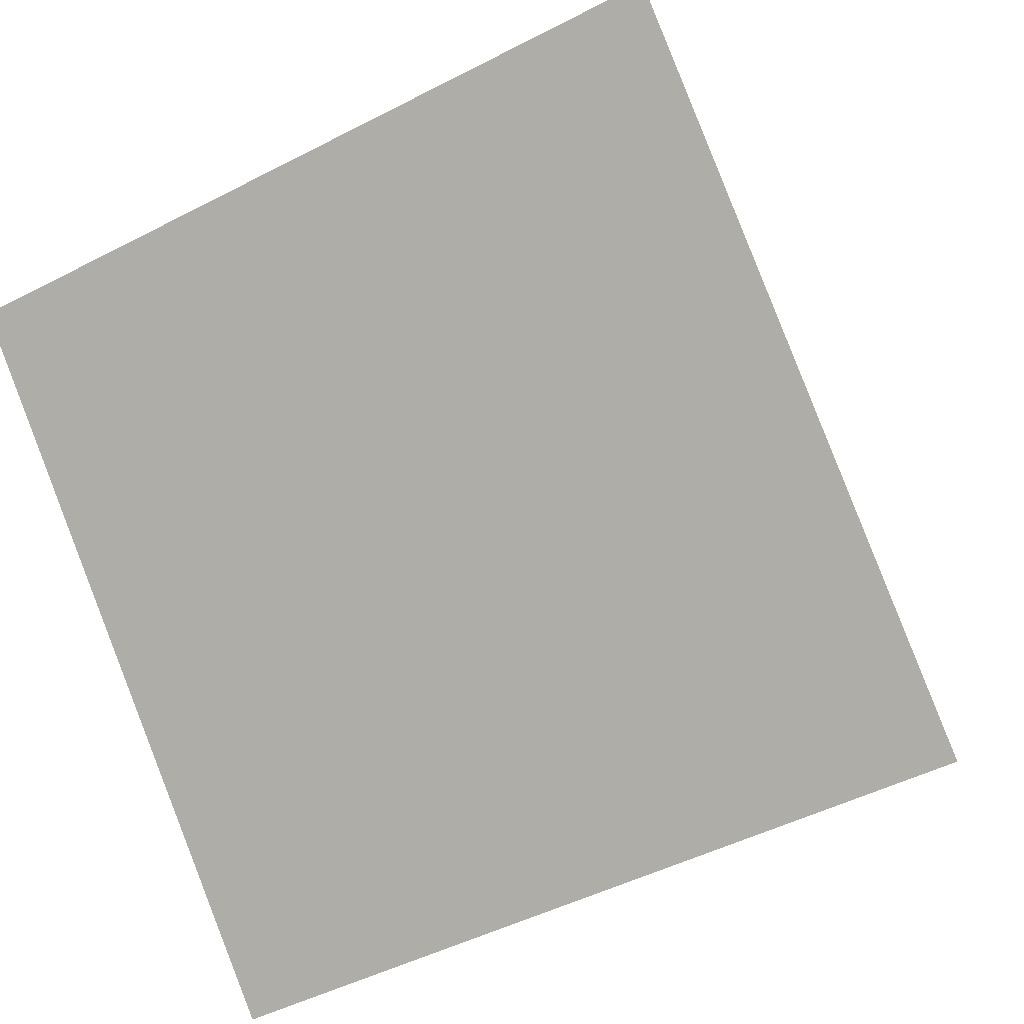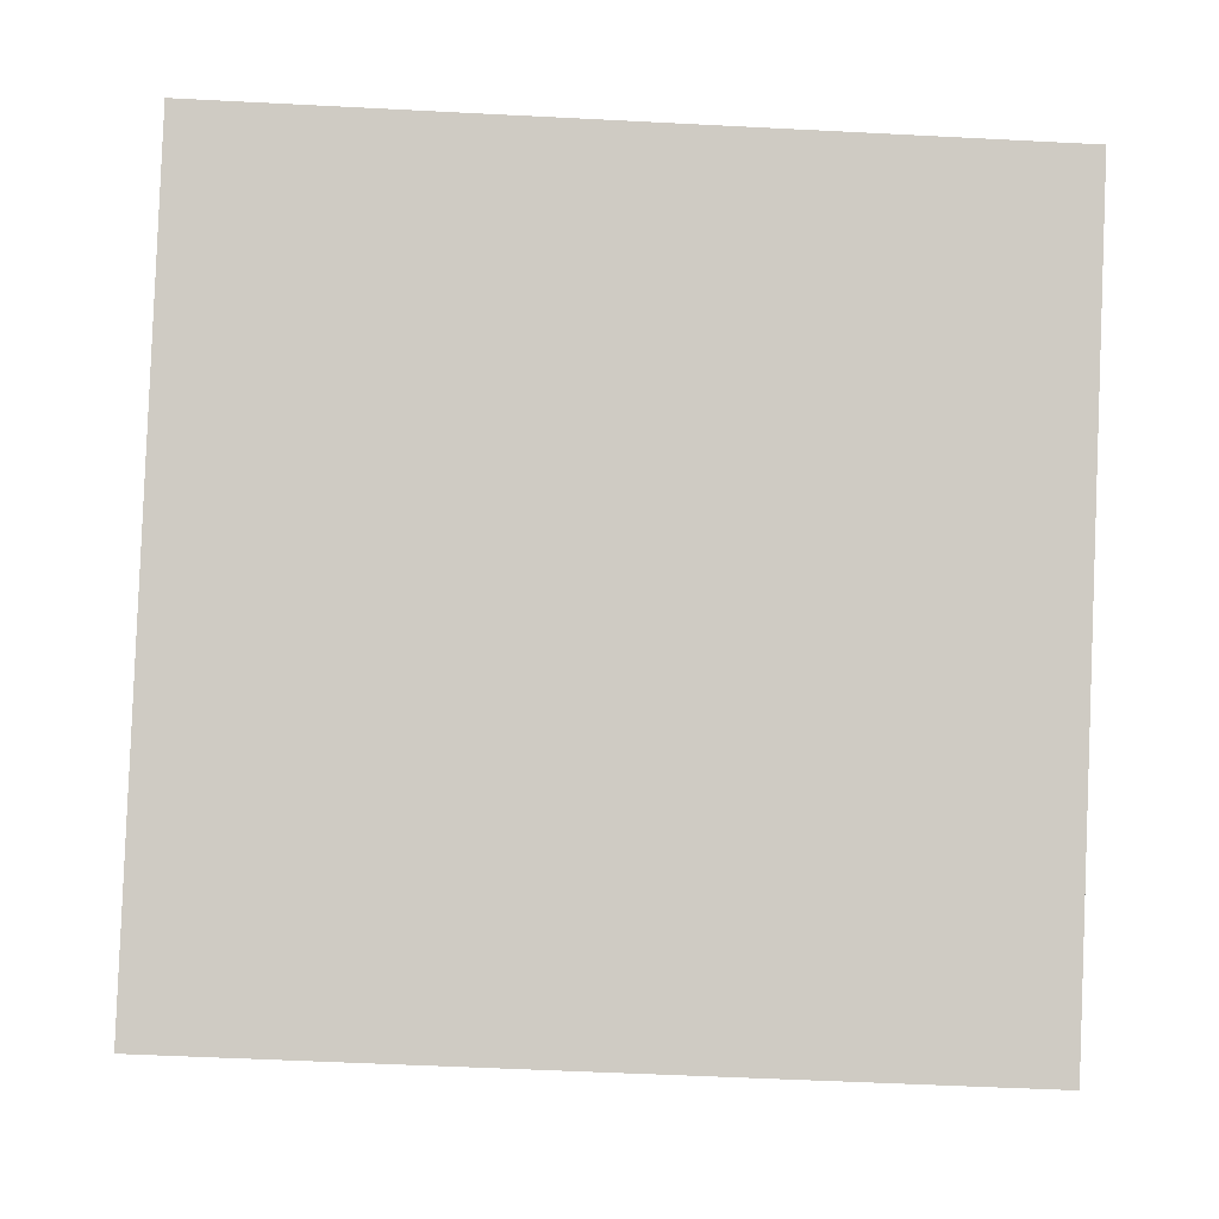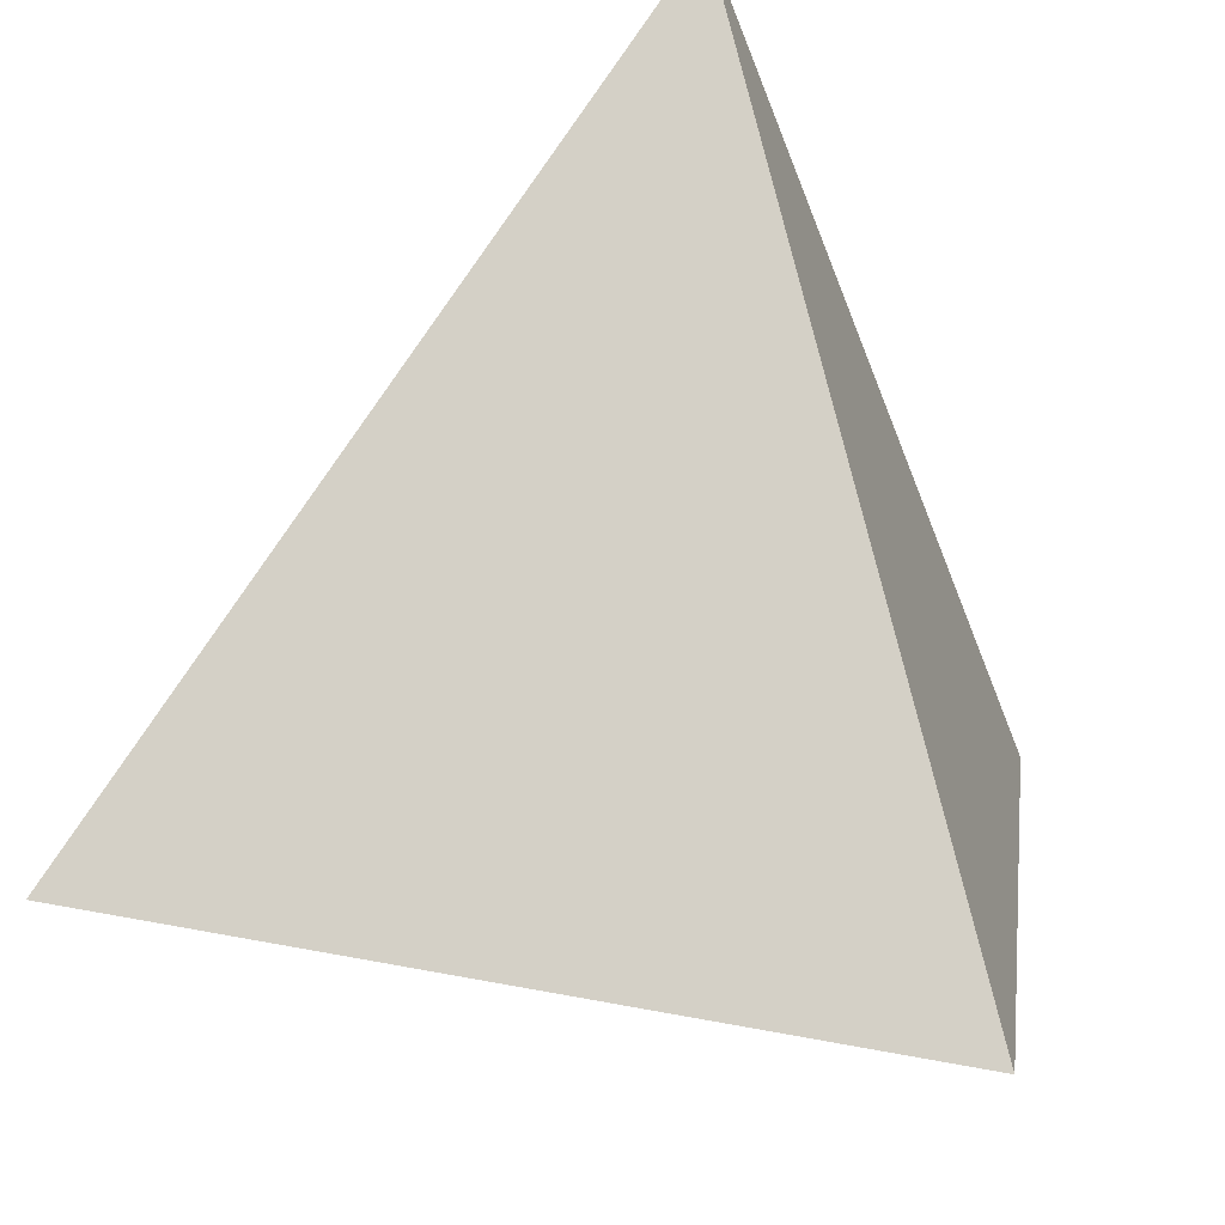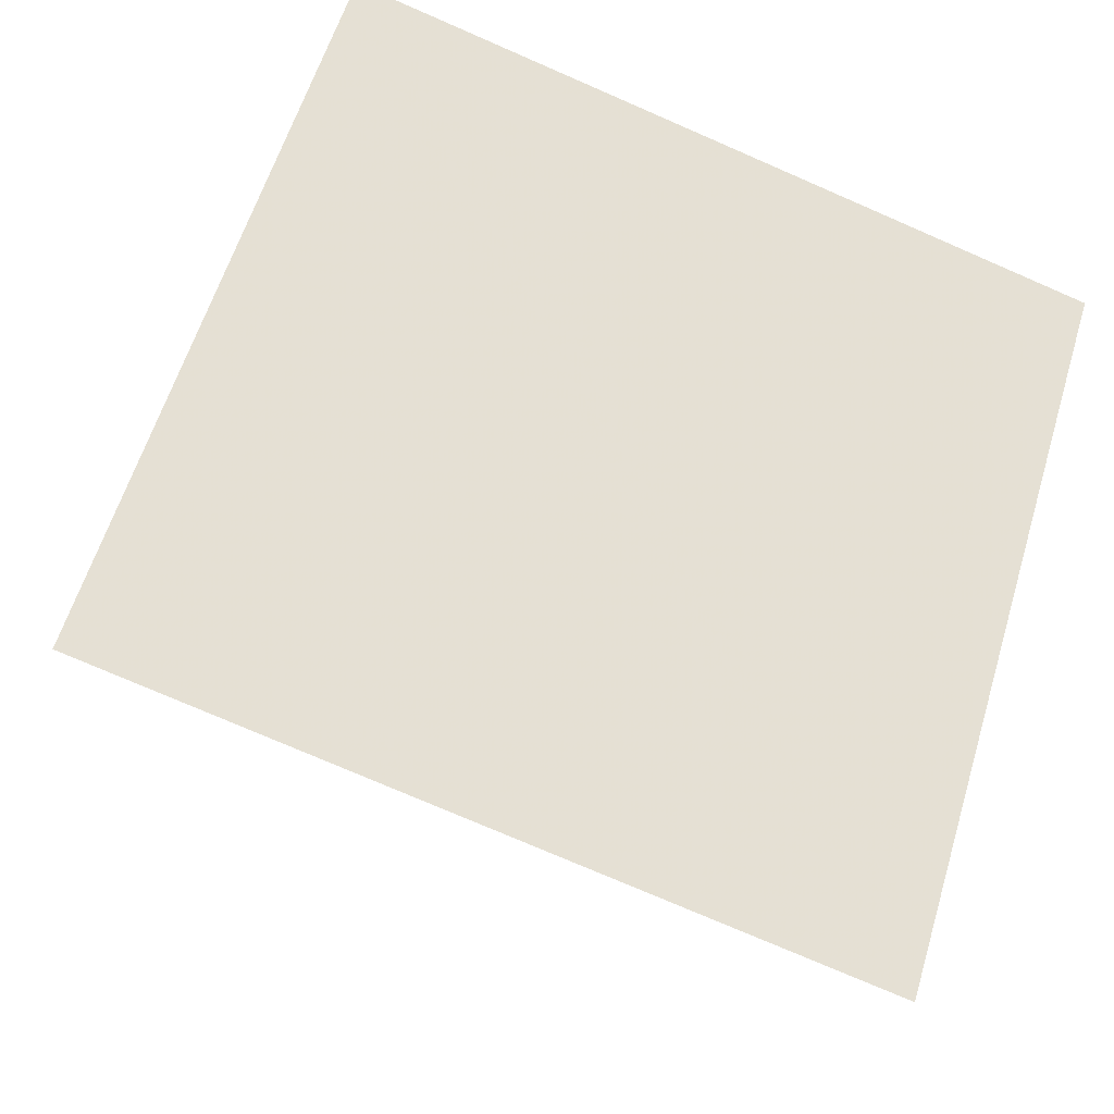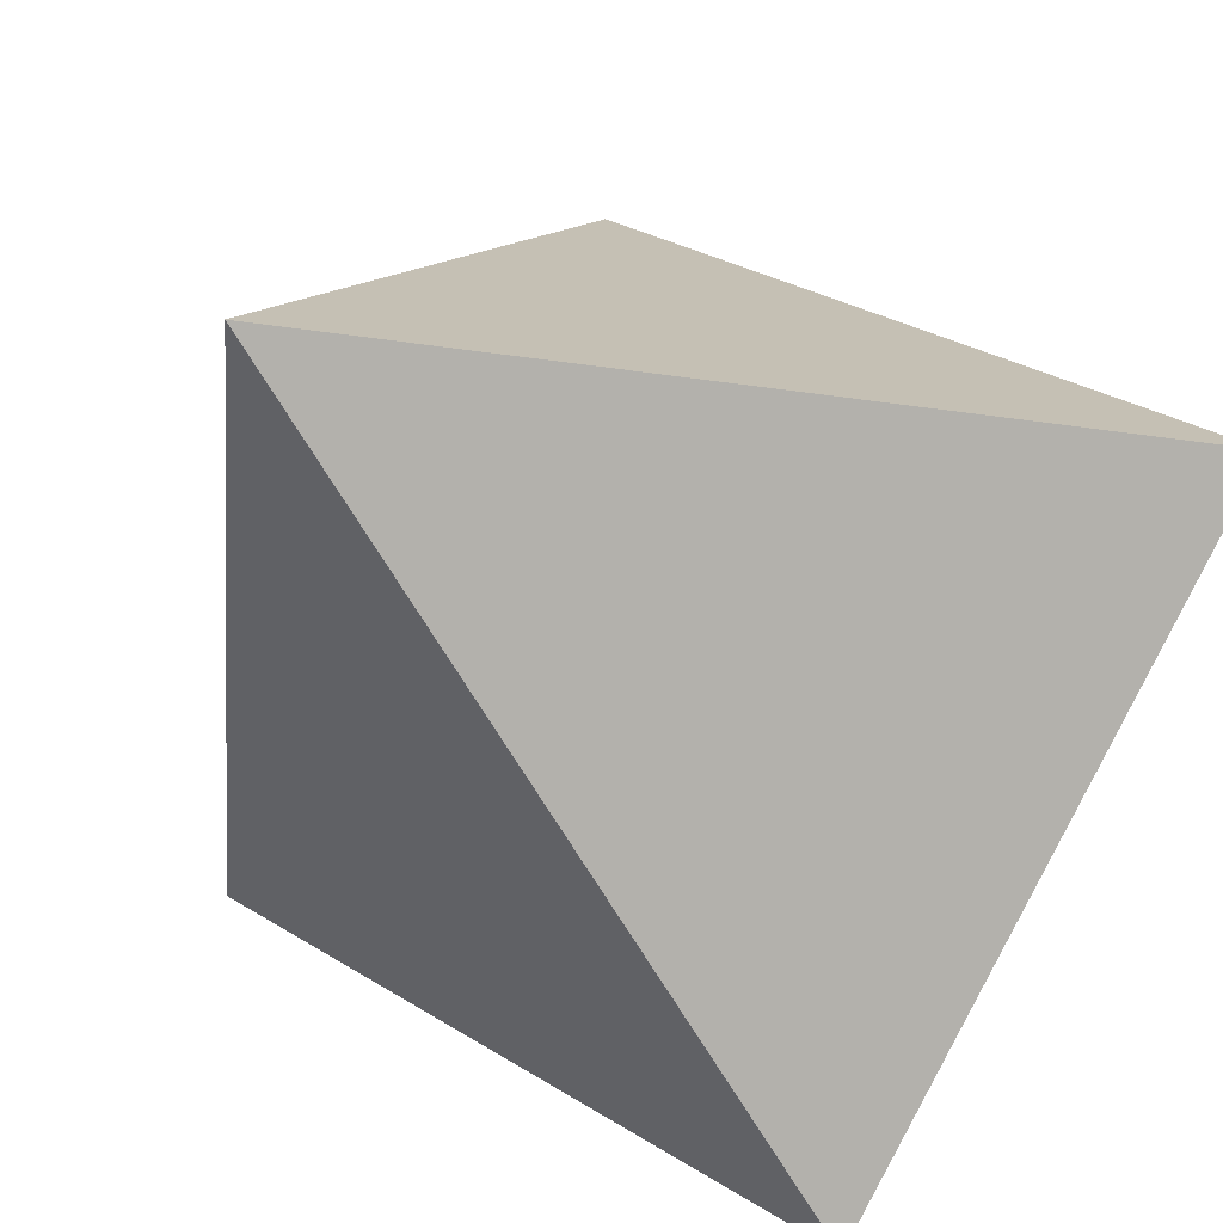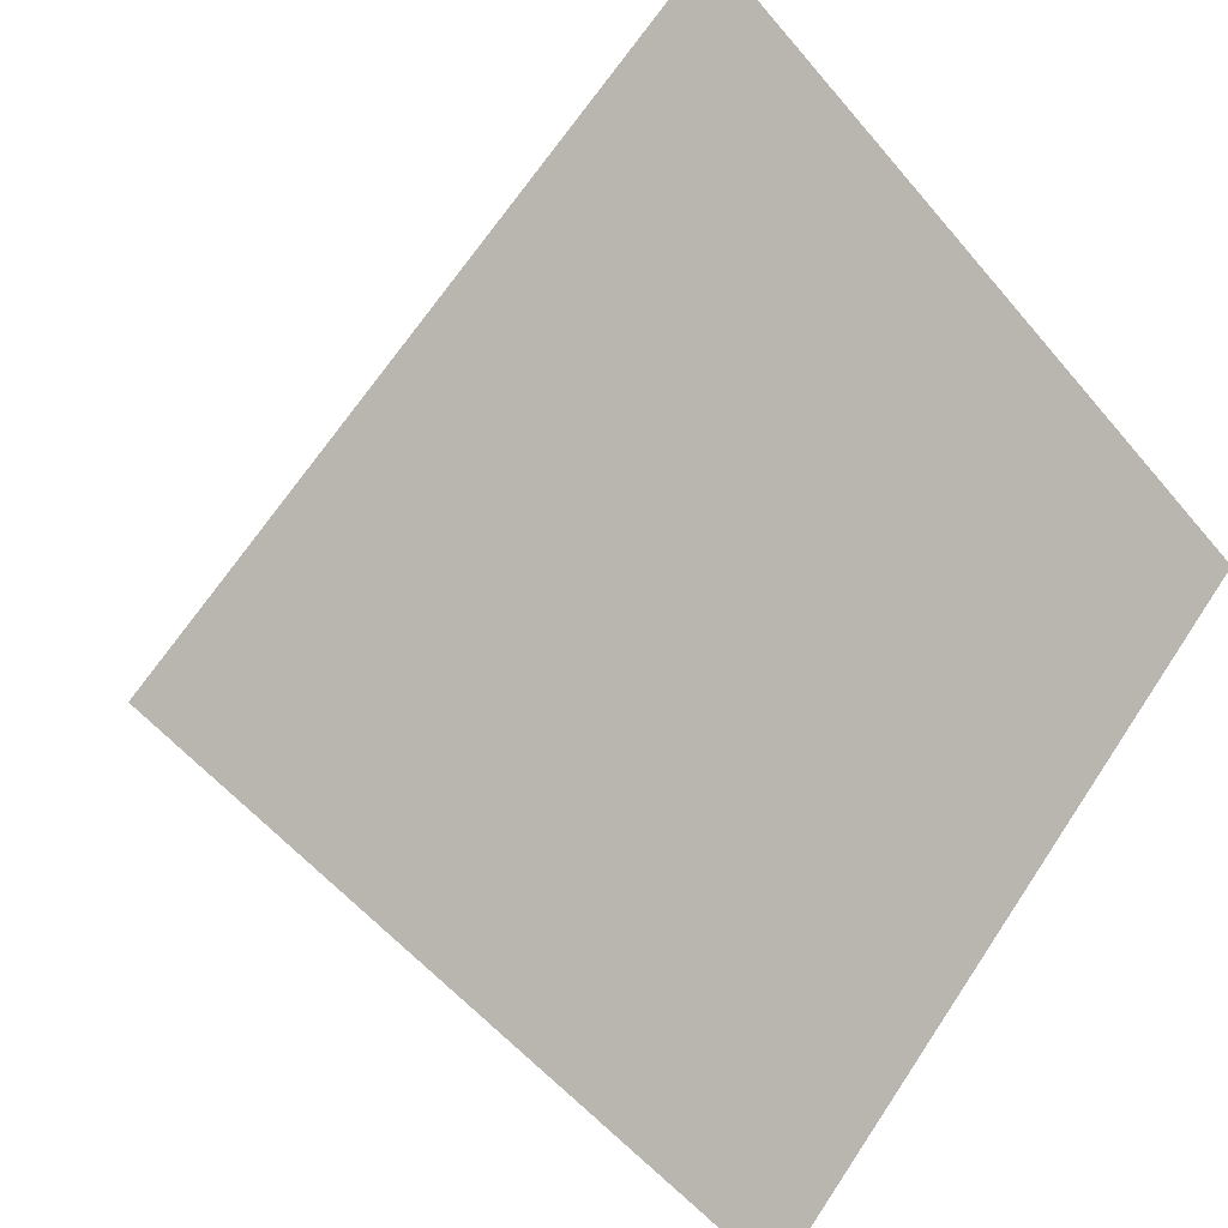
<metadata>
{"format":"obj","ext":"obj","renderer":"f3d","projection":"perspective","resolution":1024,"background":"white","views":[{"elev":-46.2,"azim":-149.1,"up":"+Y"},{"elev":-49.5,"azim":176.7,"up":"+Y"},{"elev":61.0,"azim":-169.3,"up":"+Y"},{"elev":-75.5,"azim":156.5,"up":"+Y"},{"elev":29.3,"azim":-137.3,"up":"+Z"},{"elev":-54.4,"azim":128.8,"up":"+Y"}]}
</metadata>
<code>
v  -3.125 -2.21 2.21
v  -3.125 2.21 -2.21
v  3.125 2.21 -2.21
v  3.125 -2.21 2.21
v  0 4.419 4.419
g Box01
f 1 2 3
f 3 4 1
f 1 4 5
f 4 3 5
f 3 2 5
f 2 1 5

</code>
